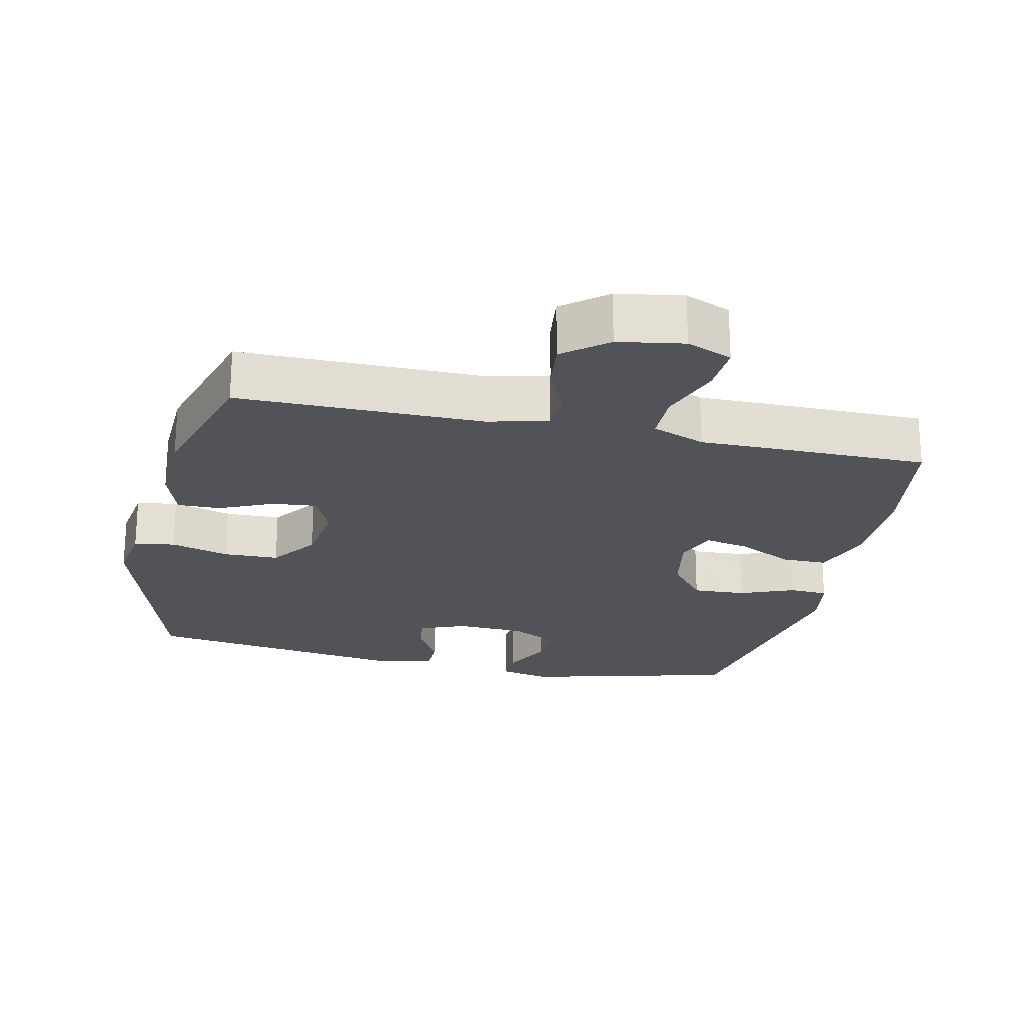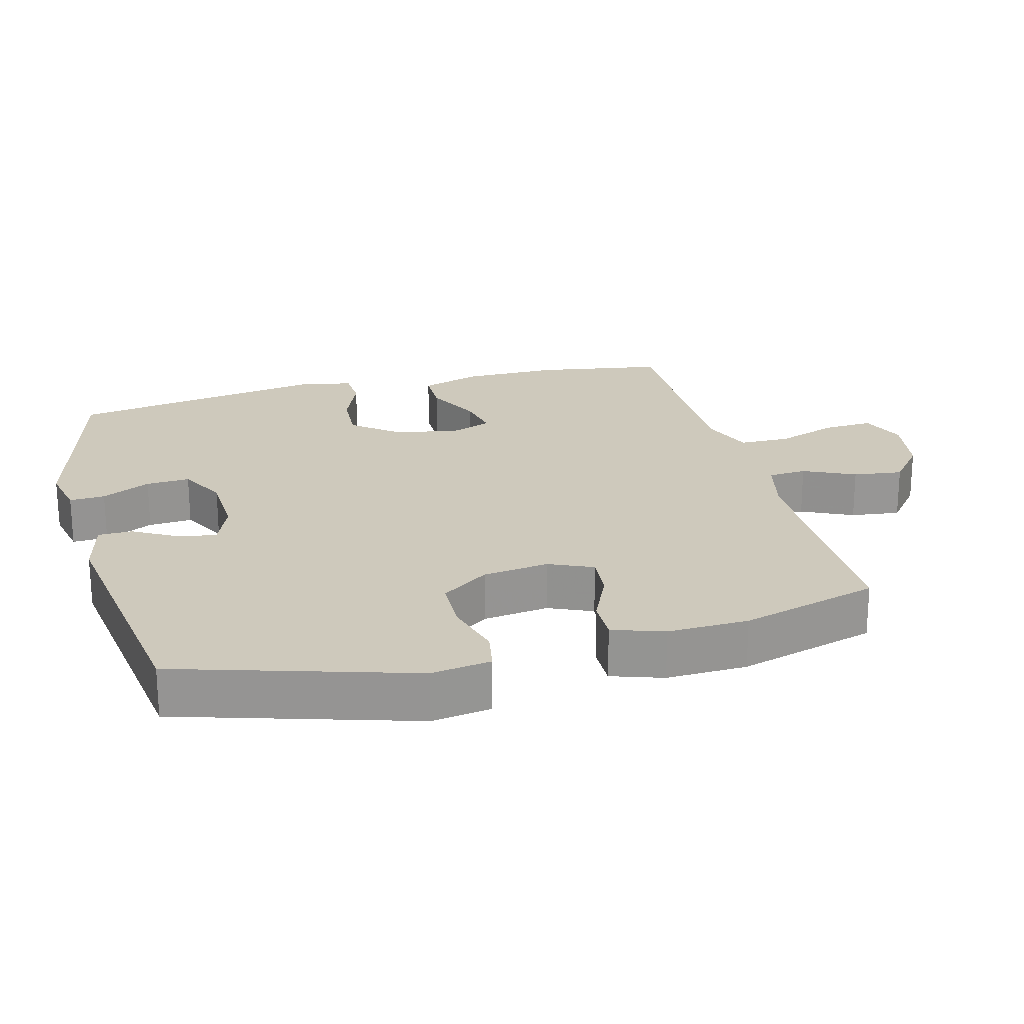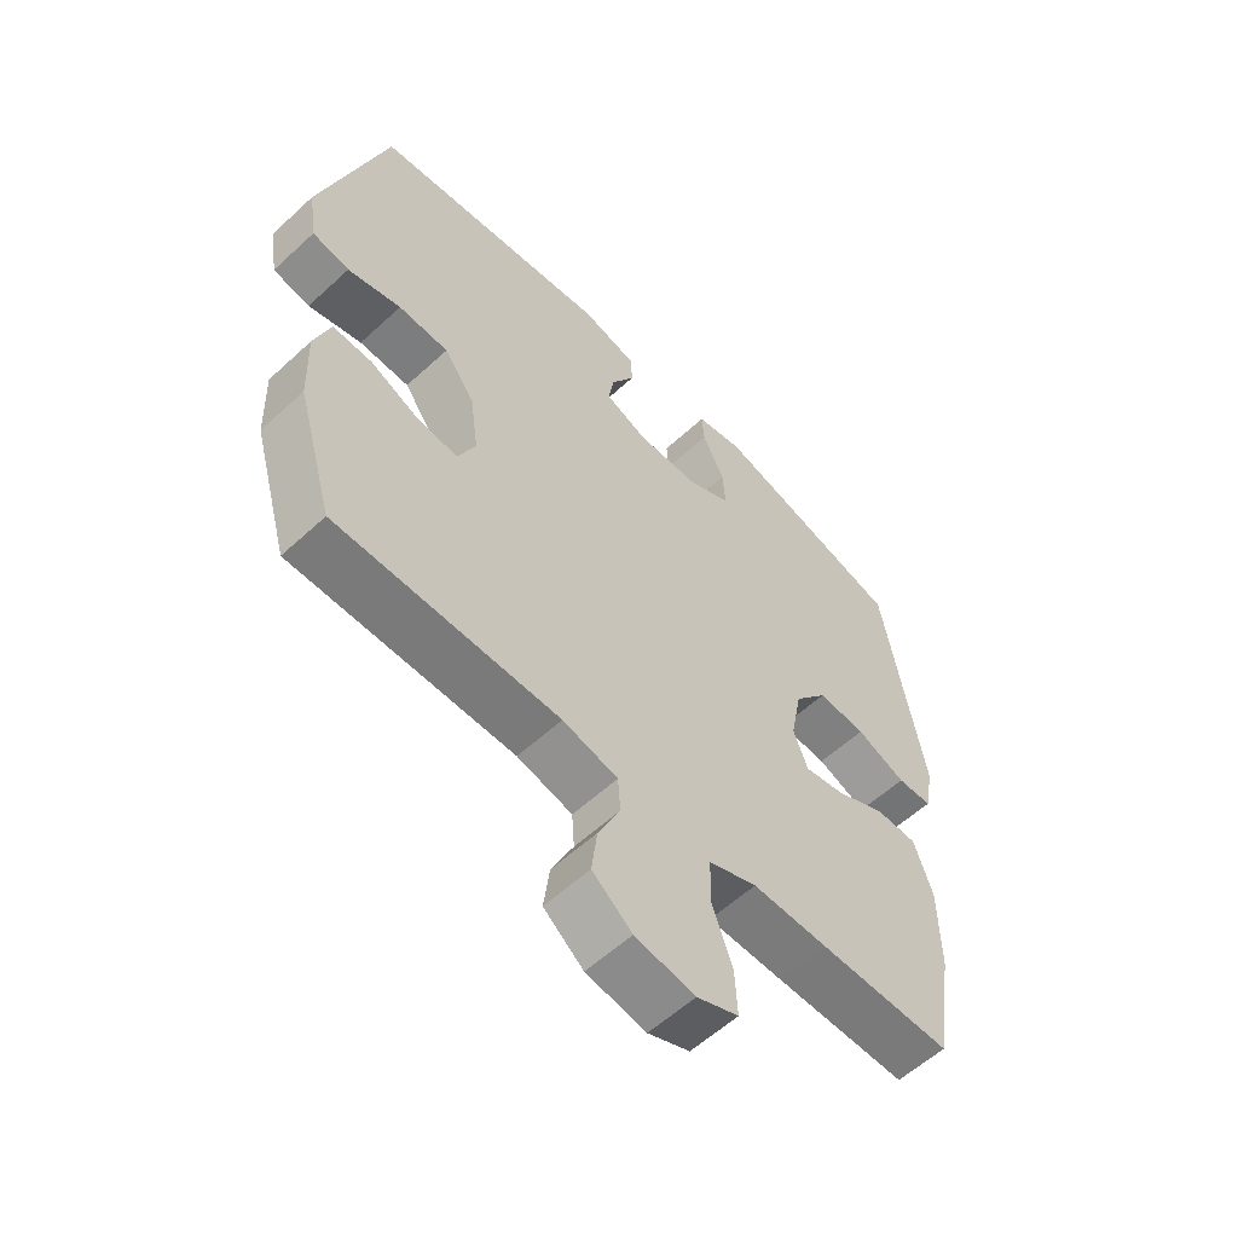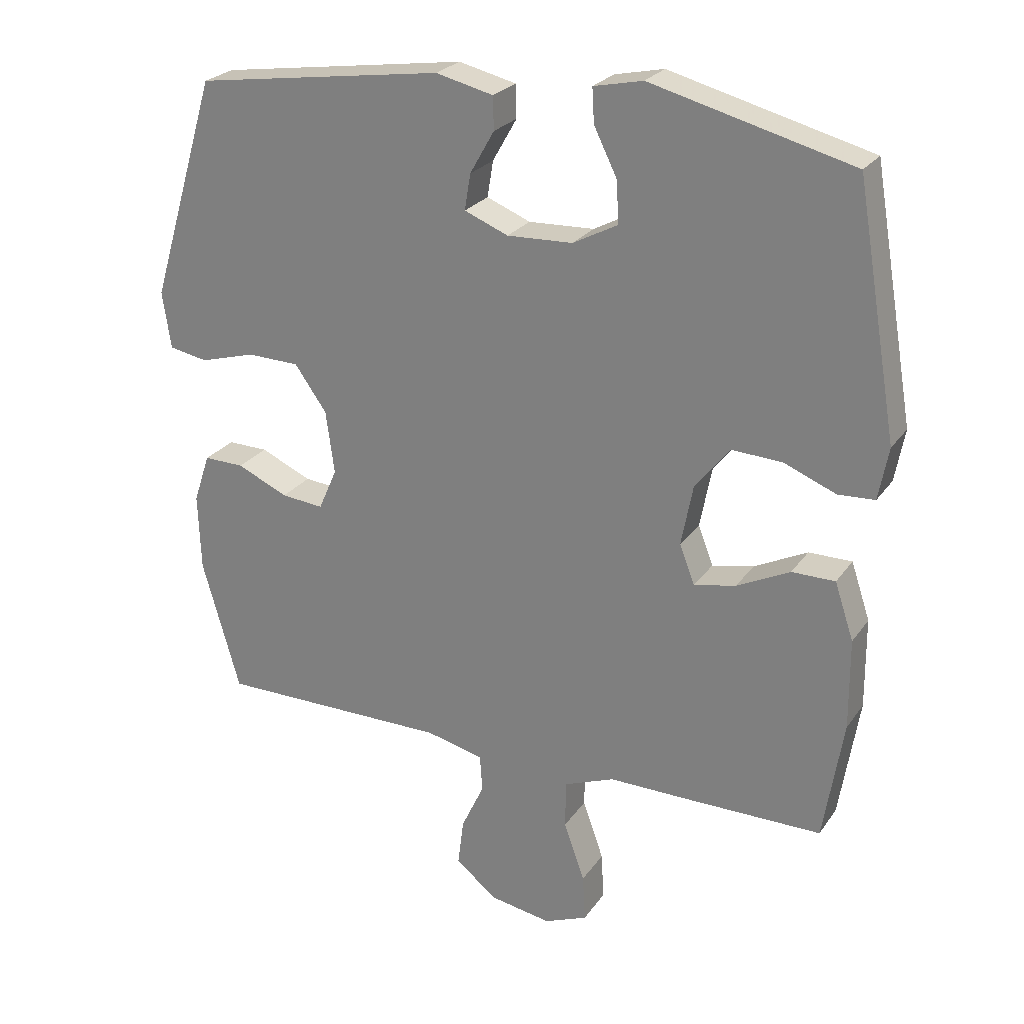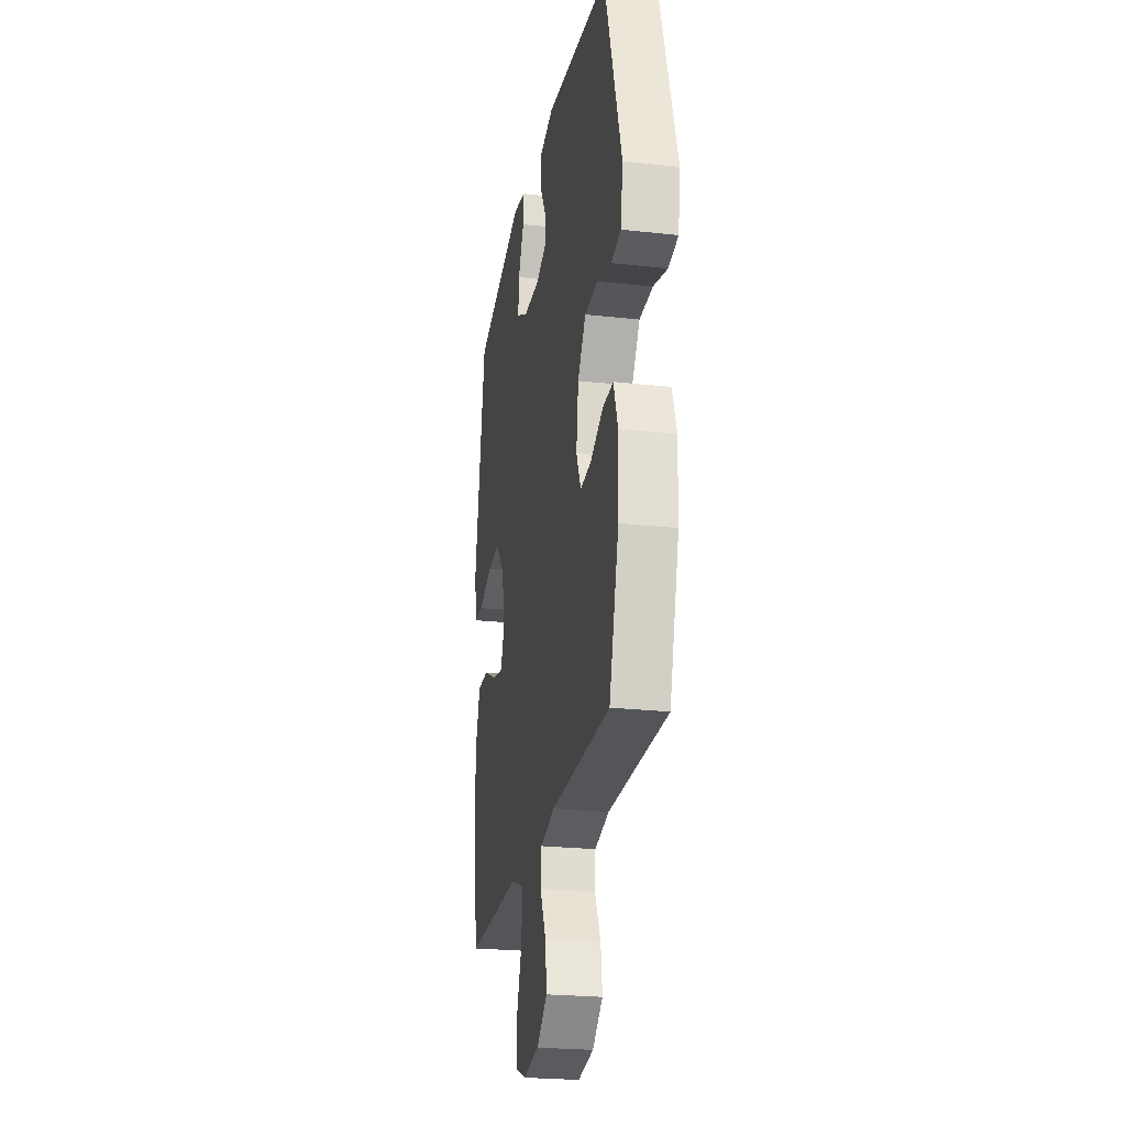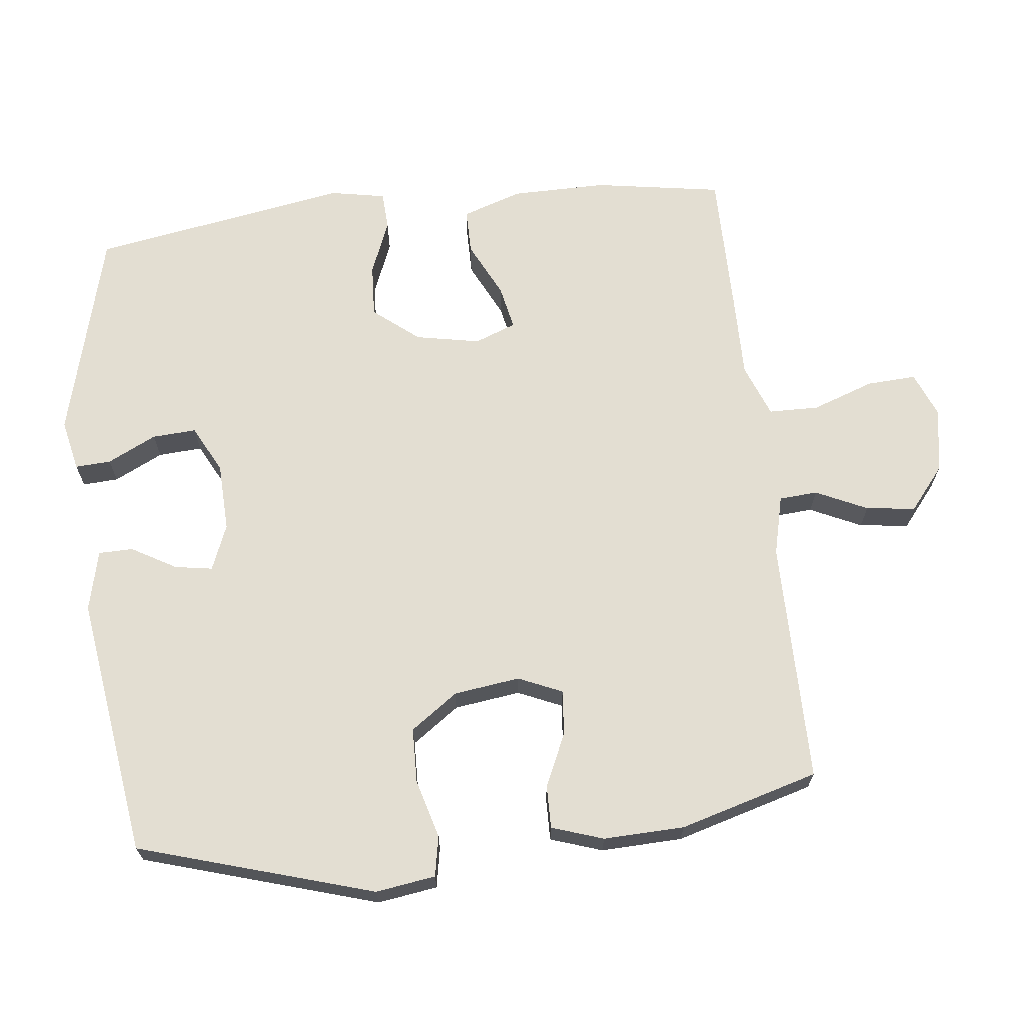
<metadata>
{"format":"obj","ext":"obj","renderer":"f3d","projection":"perspective","resolution":1024,"background":"white","views":[{"elev":-22.5,"azim":167.4,"up":"+Y"},{"elev":22.5,"azim":75.3,"up":"+Y"},{"elev":-58.1,"azim":133.6,"up":"+Z"},{"elev":24.9,"azim":-153.4,"up":"+Z"},{"elev":-24.3,"azim":79.6,"up":"+Z"},{"elev":67.5,"azim":83.6,"up":"+Y"}]}
</metadata>
<code>
v 0.5 0.07 -0.5
v 0.146 0.07 -0.5
v 0.058 0.07 -0.521
v 0.054 0.07 -0.577
v 0.089 0.07 -0.652
v 0.098 0.07 -0.724
v 0.035 0.07 -0.775
v -0.06 0.07 -0.791
v -0.126 0.07 -0.764
v -0.122 0.07 -0.692
v -0.09 0.07 -0.602
v -0.091 0.07 -0.529
v -0.168 0.07 -0.499
v -0.289 0.07 -0.5
v -0.5 0.07 -0.5
v -0.53 0.07 -0.314
v -0.529 0.07 -0.176
v -0.5 0.07 -0.089
v -0.434 0.07 -0.089
v -0.353 0.07 -0.129
v -0.289 0.07 -0.142
v -0.266 0.07 -0.082
v -0.284 0.07 0.012
v -0.337 0.07 0.078
v -0.414 0.07 0.074
v -0.493 0.07 0.042
v -0.549 0.07 0.045
v -0.564 0.07 0.125
v -0.5 0.07 0.5
v -0.193 0.07 0.58
v -0.118 0.07 0.564
v -0.121 0.07 0.512
v -0.156 0.07 0.441
v -0.16 0.07 0.377
v -0.091 0.07 0.341
v 0.009 0.07 0.337
v 0.076 0.07 0.364
v 0.067 0.07 0.419
v 0.03 0.07 0.484
v 0.031 0.07 0.534
v 0.119 0.07 0.555
v 0.5 0.07 0.5
v 0.603 0.07 0.158
v 0.59 0.07 0.071
v 0.531 0.07 0.06
v 0.446 0.07 0.084
v 0.366 0.07 0.082
v 0.317 0.07 0.013
v 0.304 0.07 -0.083
v 0.332 0.07 -0.147
v 0.397 0.07 -0.141
v 0.475 0.07 -0.106
v 0.537 0.07 -0.105
v 0.562 0.07 -0.18
v 0.558 0.07 -0.298
v 0.5 0 -0.5
v 0.146 0 -0.5
v 0.058 0 -0.521
v 0.054 0 -0.577
v 0.089 0 -0.652
v 0.098 0 -0.724
v 0.035 0 -0.775
v -0.06 0 -0.791
v -0.126 0 -0.764
v -0.122 0 -0.692
v -0.09 0 -0.602
v -0.091 0 -0.529
v -0.168 0 -0.499
v -0.289 0 -0.5
v -0.5 0 -0.5
v -0.53 0 -0.314
v -0.529 0 -0.176
v -0.5 0 -0.089
v -0.434 0 -0.089
v -0.353 0 -0.129
v -0.289 0 -0.142
v -0.266 0 -0.082
v -0.284 0 0.012
v -0.337 0 0.078
v -0.414 0 0.074
v -0.493 0 0.042
v -0.549 0 0.045
v -0.564 0 0.125
v -0.5 0 0.5
v -0.193 0 0.58
v -0.118 0 0.564
v -0.121 0 0.512
v -0.156 0 0.441
v -0.16 0 0.377
v -0.091 0 0.341
v 0.009 0 0.337
v 0.076 0 0.364
v 0.067 0 0.419
v 0.03 0 0.484
v 0.031 0 0.534
v 0.119 0 0.555
v 0.5 0 0.5
v 0.603 0 0.158
v 0.59 0 0.071
v 0.531 0 0.06
v 0.446 0 0.084
v 0.366 0 0.082
v 0.317 0 0.013
v 0.304 0 -0.083
v 0.332 0 -0.147
v 0.397 0 -0.141
v 0.475 0 -0.106
v 0.537 0 -0.105
v 0.562 0 -0.18
v 0.558 0 -0.298
f 55 1 2
f 54 55 2
f 53 54 2
f 52 53 2
f 51 52 2
f 50 51 2 3
f 49 50 3
f 48 49 3
f 44 45 46
f 43 44 46
f 42 43 46
f 41 42 46
f 40 41 46
f 39 40 46
f 38 39 46
f 37 38 46 47
f 36 37 47 48
f 31 32 33
f 30 31 33
f 29 30 33
f 28 29 33
f 27 28 33
f 26 27 33
f 25 26 33
f 24 25 33 34
f 23 24 34 35
f 18 19 20
f 17 18 20
f 16 17 20
f 15 16 20
f 14 15 20
f 13 14 20
f 12 13 20 21
f 9 10 11
f 8 9 11
f 7 8 11
f 6 7 11
f 5 6 11
f 4 5 11
f 3 4 11 12
f 48 3 12
f 36 48 12
f 35 36 12
f 23 35 12
f 22 23 12
f 12 21 22
f 57 56 110
f 57 110 109
f 57 109 108
f 57 108 107
f 57 107 106
f 58 57 106 105
f 58 105 104
f 58 104 103
f 101 100 99
f 101 99 98
f 101 98 97
f 101 97 96
f 101 96 95
f 101 95 94
f 101 94 93
f 102 101 93 92
f 103 102 92 91
f 88 87 86
f 88 86 85
f 88 85 84
f 88 84 83
f 88 83 82
f 88 82 81
f 88 81 80
f 89 88 80 79
f 90 89 79 78
f 75 74 73
f 75 73 72
f 75 72 71
f 75 71 70
f 75 70 69
f 75 69 68
f 76 75 68 67
f 66 65 64
f 66 64 63
f 66 63 62
f 66 62 61
f 66 61 60
f 66 60 59
f 67 66 59 58
f 67 58 103
f 67 103 91
f 67 91 90
f 67 90 78
f 67 78 77
f 77 76 67
f 1 56 57 2
f 2 57 58 3
f 3 58 59 4
f 4 59 60 5
f 5 60 61 6
f 6 61 62 7
f 7 62 63 8
f 8 63 64 9
f 9 64 65 10
f 10 65 66 11
f 11 66 67 12
f 12 67 68 13
f 13 68 69 14
f 14 69 70 15
f 15 70 71 16
f 16 71 72 17
f 17 72 73 18
f 18 73 74 19
f 19 74 75 20
f 20 75 76 21
f 21 76 77 22
f 22 77 78 23
f 23 78 79 24
f 24 79 80 25
f 25 80 81 26
f 26 81 82 27
f 27 82 83 28
f 28 83 84 29
f 29 84 85 30
f 30 85 86 31
f 31 86 87 32
f 32 87 88 33
f 33 88 89 34
f 34 89 90 35
f 35 90 91 36
f 36 91 92 37
f 37 92 93 38
f 38 93 94 39
f 39 94 95 40
f 40 95 96 41
f 41 96 97 42
f 42 97 98 43
f 43 98 99 44
f 44 99 100 45
f 45 100 101 46
f 46 101 102 47
f 47 102 103 48
f 48 103 104 49
f 49 104 105 50
f 50 105 106 51
f 51 106 107 52
f 52 107 108 53
f 53 108 109 54
f 54 109 110 55
f 55 110 56 1

</code>
